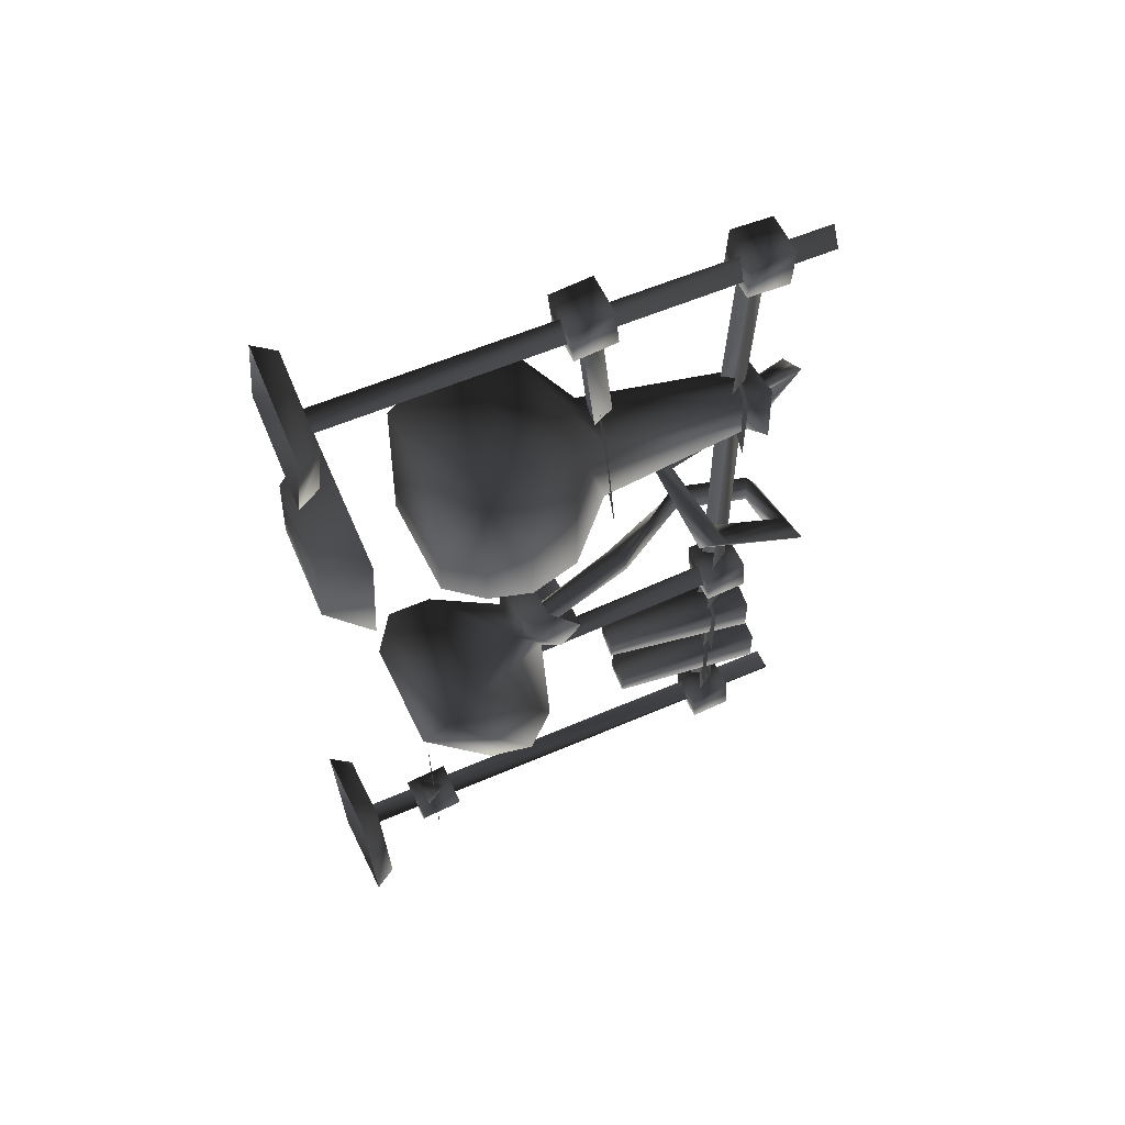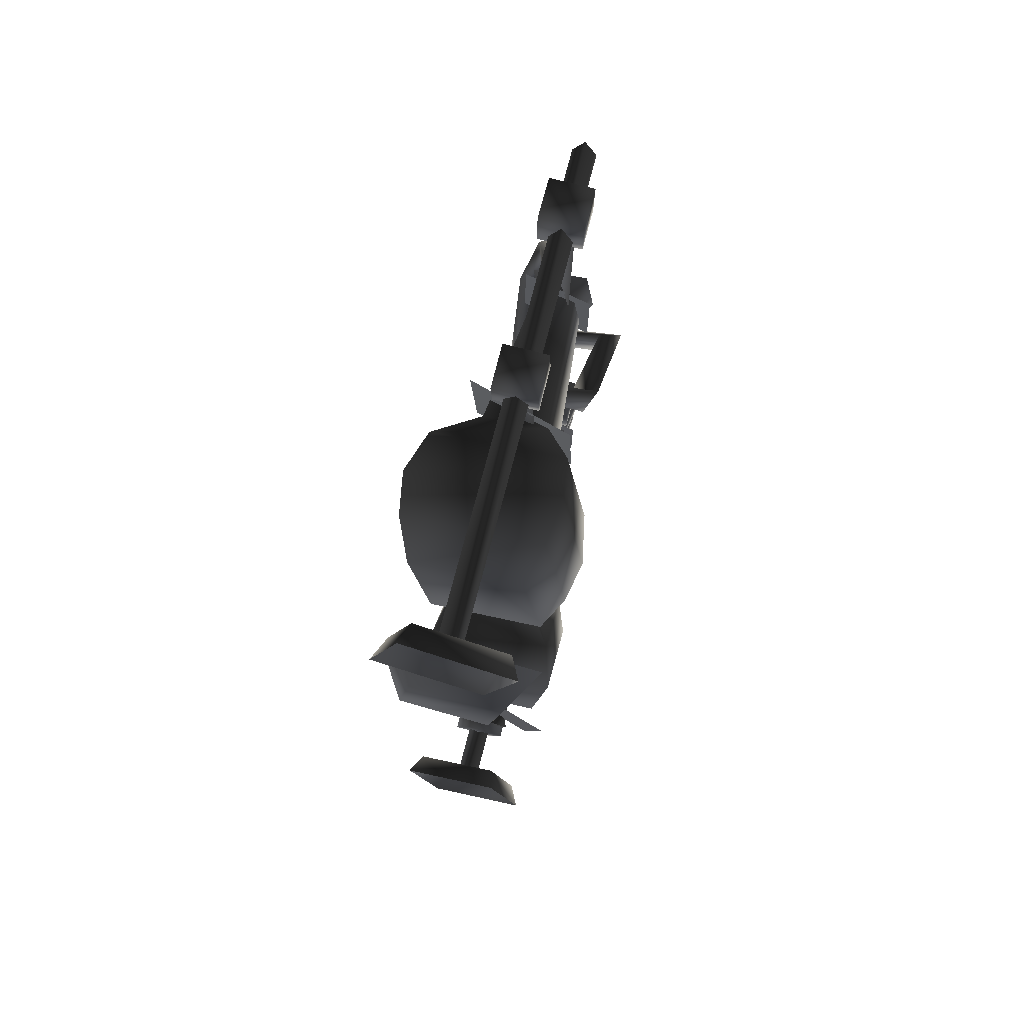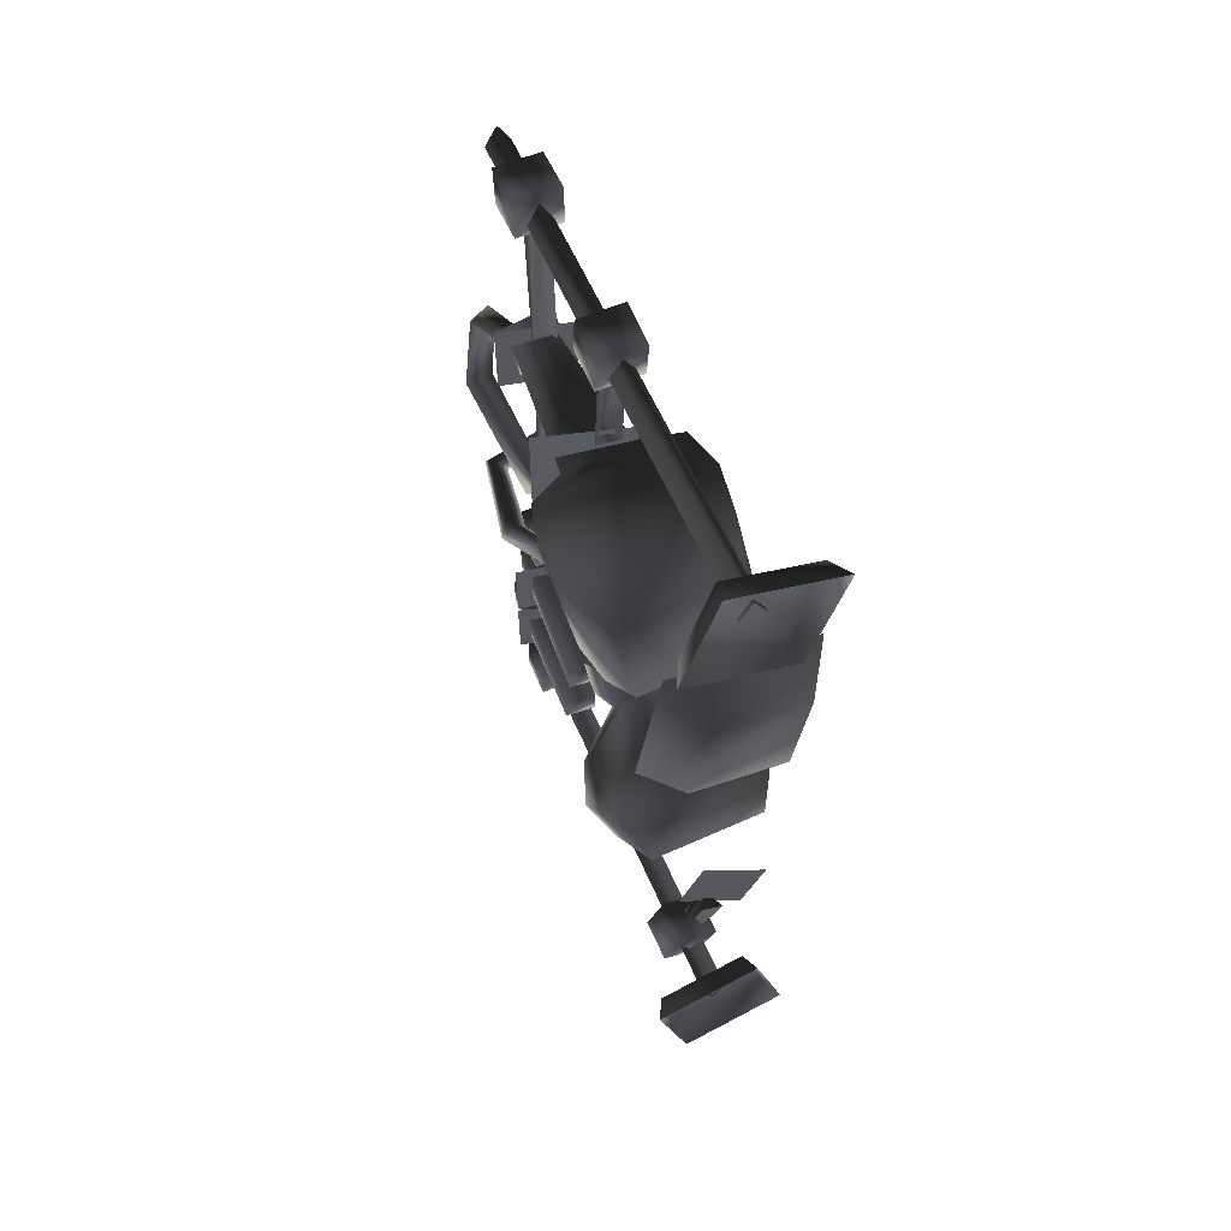
<metadata>
{"format":"obj","ext":"obj","renderer":"f3d","projection":"perspective","resolution":1024,"background":"white","views":[{"elev":57.3,"azim":65.8,"up":"+Z"},{"elev":73.6,"azim":14.5,"up":"+Z"},{"elev":59.2,"azim":-23.3,"up":"+Z"}]}
</metadata>
<code>
v -0.05872 1.135 0.9695
v -0.05872 1.032 0.9749
v -0.05872 1.037 1.075
v 0.04944 1.135 0.9695
v -0.05872 1.141 1.069
v 0.04944 1.141 1.069
v -0.05872 1.135 0.9695
v 0.04944 1.032 0.9749
v 0.04944 1.141 1.069
v 0.04944 1.037 1.075
v 0.04944 1.135 0.9695
v 0.04944 1.037 1.075
v -0.05872 1.141 1.069
v -0.05872 1.037 1.075
v 0.04944 1.141 1.069
v 0.08579 0.0006809 0.8484
v 0.136 0.05401 1.089
v 0.1638 0.0006809 1.103
v -0.1415 0.05401 0.9411
v -0.1692 0.0006809 0.9263
v -0.09126 0.0006809 1.181
v -0.0765 0.05401 1.154
v 0.07104 0.05401 0.8761
v -0.05872 0.734 0.9778
v -0.05872 0.6202 1.066
v -0.05872 0.7236 1.077
v -0.05872 0.6306 0.967
v 0.04944 0.734 0.9778
v -0.05872 0.7236 1.077
v 0.04944 0.7236 1.077
v -0.05872 0.734 0.9778
v 0.04944 0.6306 0.967
v 0.04944 0.7236 1.077
v 0.04944 0.6202 1.066
v 0.04944 0.734 0.9778
v 0.04944 0.6202 1.066
v -0.05872 0.7236 1.077
v -0.05872 0.6202 1.066
v 0.04944 0.7236 1.077
v -0.002874 1.088 -0.5231
v 0.0259 1.038 -0.4438
v 0.0259 1.038 -0.5231
v -0.002874 1.088 -0.4438
v -0.03165 1.038 -0.5231
v -0.03165 1.038 -0.4438
v -0.002874 1.096 -0.7872
v 0.0259 1.036 -0.645
v 0.0259 1.046 -0.7907
v -0.002874 1.086 -0.6415
v -0.03165 1.046 -0.7907
v -0.03165 1.036 -0.645
v 0.04944 1.021 -0.2275
v -0.05872 1.125 -0.2194
v 0.04944 1.125 -0.2194
v -0.05872 1.021 -0.2275
v -0.05872 1.021 -0.2275
v 0.04944 1.013 -0.128
v -0.05872 1.013 -0.128
v 0.04944 1.021 -0.2275
v -0.05872 1.125 -0.2194
v -0.05872 1.013 -0.128
v -0.05872 1.117 -0.1199
v -0.05872 1.021 -0.2275
v 0.04944 1.125 -0.2194
v -0.05872 1.117 -0.1199
v 0.04944 1.117 -0.1199
v -0.05872 1.125 -0.2194
v 0.04944 1.021 -0.2275
v 0.04944 1.117 -0.1199
v 0.04944 1.013 -0.128
v 0.04944 1.125 -0.2194
v 0.04944 1.013 -0.128
v -0.05872 1.117 -0.1199
v -0.05872 1.013 -0.128
v 0.04944 1.117 -0.1199
v 0.02446 0.1893 -0.8814
v -0.07587 0.2878 -0.8291
v 0.02216 0.293 -0.8745
v -0.07357 0.1841 -0.8359
v -0.07357 0.1841 -0.8359
v 0.06659 0.1842 -0.791
v -0.03143 0.179 -0.7456
v 0.02446 0.1893 -0.8814
v -0.07587 0.2878 -0.8291
v -0.03143 0.179 -0.7456
v -0.03373 0.2828 -0.7387
v -0.07357 0.1841 -0.8359
v 0.02216 0.293 -0.8745
v -0.03373 0.2828 -0.7387
v 0.06429 0.288 -0.7841
v -0.07587 0.2878 -0.8291
v 0.02446 0.1893 -0.8814
v 0.06429 0.288 -0.7841
v 0.06659 0.1842 -0.791
v 0.02216 0.293 -0.8745
v 0.06659 0.1842 -0.791
v -0.03373 0.2828 -0.7387
v -0.03143 0.179 -0.7456
v 0.06429 0.288 -0.7841
v 0.04944 1.021 -0.8639
v -0.05872 1.125 -0.8557
v 0.04944 1.125 -0.8557
v -0.05872 1.021 -0.8639
v -0.05872 1.021 -0.8639
v 0.04944 1.013 -0.7643
v -0.05872 1.013 -0.7643
v 0.04944 1.021 -0.8639
v -0.05872 1.125 -0.8557
v -0.05872 1.013 -0.7643
v -0.05872 1.117 -0.7562
v -0.05872 1.021 -0.8639
v 0.04944 1.125 -0.8557
v -0.05872 1.117 -0.7562
v 0.04944 1.117 -0.7562
v -0.05872 1.125 -0.8557
v 0.04944 1.021 -0.8639
v 0.04944 1.117 -0.7562
v 0.04944 1.013 -0.7643
v 0.04944 1.125 -0.8557
v 0.04944 1.013 -0.7643
v -0.05872 1.117 -0.7562
v -0.05872 1.013 -0.7643
v 0.04944 1.117 -0.7562
v 0.04944 0.6306 0.967
v -0.05872 0.734 0.9778
v 0.04944 0.734 0.9778
v -0.05872 0.6306 0.967
v -0.05872 0.6306 0.967
v 0.04944 0.6202 1.066
v -0.05872 0.6202 1.066
v 0.04944 0.6306 0.967
v 0.08158 0.1925 -0.6659
v 0.05635 0.2423 -0.6518
v 0.02901 0.1925 -0.6425
v -0.01555 0.2083 -0.7578
v 0.0118 0.258 -0.7671
v 0.03702 0.2083 -0.7812
v 0.04944 1.032 0.9749
v -0.05872 1.135 0.9695
v 0.04944 1.135 0.9695
v -0.05872 1.032 0.9749
v -0.05872 1.032 0.9749
v 0.04944 1.037 1.075
v -0.05872 1.037 1.075
v 0.04944 1.032 0.9749
v -0.03165 1.259 0.9992
v -0.002874 1.259 1.049
v 0.0259 1.259 0.9992
v 0.0259 0.04601 0.9992
v -0.002874 0.04601 1.049
v -0.03165 0.04601 0.9992
v 0.02618 1.259 -0.7917
v -0.002591 1.259 -0.8415
v -0.03136 1.259 -0.7917
v -0.03136 0.04601 -0.7917
v -0.002591 0.04601 -0.8415
v 0.02618 0.04601 -0.7917
v -0.002874 1.088 -0.3231
v 0.0259 1.038 0.4451
v 0.0259 1.038 -0.3231
v -0.002874 1.088 0.4451
v -0.03165 1.038 -0.3231
v -0.03165 1.038 0.4451
v -0.002874 1.087 0.6067
v 0.0259 1.053 0.979
v 0.0259 1.037 0.6093
v -0.002874 1.102 0.9764
v -0.03165 1.037 0.6093
v -0.03165 1.053 0.979
v 0.004956 0.7453 0.6898
v 0.0006988 0.715 0.9809
v 0.02229 0.6619 0.9756
v 0.02655 0.6922 0.6846
v -0.03043 0.7002 0.6846
v -0.03469 0.6699 0.9756
v 0.1391 0.1092 0.3752
v -0.1299 0.00445 0.4781
v -0.198 0.1092 0.4285
v 0.08963 0.00445 0.4433
v 0.1925 0.1092 0.7123
v -0.09509 0.00445 0.6975
v 0.1244 0.00445 0.6628
v -0.1446 0.1092 0.7657
v -0.1702 0.0006809 -0.7123
v 0.07007 0.05401 -0.6621
v -0.1424 0.05401 -0.7271
v -0.07747 0.05401 -0.9396
v -0.09223 0.0006809 -0.9674
v 0.135 0.05401 -0.8746
v 0.08482 0.0006809 -0.6344
v 0.1628 0.0006809 -0.8894
v -0.05872 1.141 1.069
v -0.04869 1.156 -0.432
v -0.07519 0.7767 -0.4183
v -0.07519 0.7767 -0.348
v 0.001631 0.7686 -0.348
v -0.04869 1.156 -0.34
v -0.07519 0.7767 -0.348
v 0.05194 1.145 -0.34
v 0.001631 0.7686 -0.4183
v -0.04869 1.156 -0.432
v 0.05194 1.145 -0.432
v -0.07519 0.7767 -0.4183
v 0.001631 0.7686 -0.4183
v 0.05194 1.145 -0.34
v 0.001631 0.7686 -0.348
v 0.001631 0.7686 -0.348
v -0.07519 0.7767 -0.348
v -0.04869 1.156 -0.34
v 0.1298 0.382 0.7915
v -0.2203 0.382 0.7297
v -0.1752 0.2847 0.7048
v -0.1564 0.3563 0.3674
v 0.1527 0.2647 0.4727
v -0.1256 0.2647 0.4237
v 0.1937 0.3563 0.4291
v -0.1708 0.4611 0.3452
v 0.2122 0.4611 0.4127
v -0.1477 0.5792 0.3672
v 0.1875 0.5792 0.4263
v -0.07629 0.6931 0.4617
v 0.08569 0.6931 0.4903
v -0.04555 1.073 0.4752
v 0.05188 1.073 0.4924
v -0.06133 1.117 0.4474
v 0.07547 1.117 0.4715
v 0.2122 0.4611 0.4127
v 0.1298 0.382 0.7915
v 0.1937 0.3563 0.4291
v 0.1434 0.4888 0.8027
v 0.1875 0.5792 0.4263
v 0.1269 0.6036 0.7701
v 0.08569 0.6931 0.4903
v 0.05763 0.7044 0.6494
v 0.05188 1.073 0.4924
v 0.03474 1.08 0.5896
v 0.07547 1.117 0.4715
v 0.05185 1.126 0.6055
v 0.1031 0.2847 0.7539
v -0.1256 0.2647 0.4237
v 0.1527 0.2647 0.4727
v -0.1752 0.2847 0.7048
v -0.2203 0.382 0.7297
v -0.1564 0.3563 0.3674
v -0.2396 0.4888 0.7352
v -0.1708 0.4611 0.3452
v -0.2083 0.6036 0.711
v -0.1477 0.5792 0.3672
v -0.1043 0.7044 0.6208
v -0.07629 0.6931 0.4617
v -0.06269 1.08 0.5724
v -0.04555 1.073 0.4752
v -0.08494 1.126 0.5813
v -0.06133 1.117 0.4474
v 0.1434 0.4888 0.8027
v -0.2396 0.4888 0.7352
v 0.1269 0.6036 0.7701
v -0.2083 0.6036 0.711
v 0.05763 0.7044 0.6494
v -0.1043 0.7044 0.6208
v 0.03474 1.08 0.5896
v -0.06269 1.08 0.5724
v 0.05185 1.126 0.6055
v -0.08494 1.126 0.5813
v 0.1031 0.2847 0.7539
v 0.1179 1.159 0.06194
v 0.06286 0.9964 0.1517
v 0.09216 1.188 0.1075
v -0.0352 0.5641 -0.08917
v 0.01972 0.7927 0.02266
v 0.02871 0.564 -0.08906
v -0.03566 0.7661 0.04041
v 0.004247 0.542 -0.04398
v 0.009524 0.7919 0.07753
v 0.009524 0.7919 0.07753
v -0.1486 0.9903 -0.002042
v -0.03566 0.7661 0.04041
v -0.1336 0.9937 0.06
v 0.01972 0.7927 0.02266
v -0.09141 0.9824 0.0253
v -0.09141 0.9824 0.0253
v -0.0626 1.17 -0.003428
v -0.0968 1.184 0.03826
v -0.1486 0.9903 -0.002042
v -0.1021 1.218 -0.01535
v -0.1336 0.9937 0.06
v -0.0968 1.184 0.03826
v 0.1493 1.21 0.08589
v -0.1021 1.218 -0.01535
v 0.09216 1.188 0.1075
v -0.0626 1.17 -0.003428
v 0.1179 1.159 0.06194
v 0.06286 0.9964 0.1517
v -0.05126 0.9417 0.2774
v 0.1311 1.005 0.1639
v -0.1047 0.9265 0.2449
v 0.1036 0.9464 0.1382
v -0.05458 0.8961 0.2894
v -0.05126 0.9417 0.2774
v -0.08264 1.209 0.327
v -0.07445 1.188 0.3516
v -0.1047 0.9265 0.2449
v -0.1367 1.198 0.3379
v -0.05458 0.8961 0.2894
v 0.01373 1.016 0.5212
v -0.04861 1.266 0.4972
v 0.00554 1.054 0.5625
v -0.09975 1.244 0.4894
v -0.02628 1.039 0.53
v -0.04929 1.231 0.4778
v -0.1367 1.198 0.3379
v -0.04929 1.231 0.4778
v -0.09975 1.244 0.4894
v -0.07445 1.188 0.3516
v -0.08264 1.209 0.327
v -0.04861 1.266 0.4972
v 0.09216 1.188 0.1075
v 0.06286 0.9964 0.1517
v 0.1311 1.005 0.1639
v 0.1179 1.159 0.06194
v 0.1036 0.9464 0.1382
v 0.1493 1.21 0.08589
v -0.06018 1.192 -0.6421
v -0.07343 0.8119 -0.6284
v -0.07343 0.8119 -0.5582
v 0.003627 0.8065 -0.5582
v -0.06018 1.192 -0.5501
v -0.07343 0.8119 -0.5582
v 0.04076 1.185 -0.5501
v 0.003627 0.8065 -0.6284
v -0.06018 1.192 -0.6421
v 0.04076 1.185 -0.6421
v -0.07343 0.8119 -0.6284
v 0.003627 0.8065 -0.6284
v 0.04076 1.185 -0.5501
v 0.003627 0.8065 -0.5582
v 0.003627 0.8065 -0.5582
v -0.07343 0.8119 -0.5582
v -0.06018 1.192 -0.5501
v 0.1589 0.1803 -0.1764
v -0.1236 0.1729 -0.1764
v -0.1282 0.349 -0.402
v -0.003984 1.048 -0.1399
v 0.0382 0.5359 -0.1897
v 0.02478 1.048 -0.1897
v 0.009436 0.5352 -0.1399
v -0.03275 1.047 -0.1897
v -0.01933 0.5344 -0.1897
v 0.1844 0.4588 -0.3779
v 0.1589 0.1803 -0.1764
v 0.1543 0.3564 -0.402
v 0.1904 0.2318 -0.08726
v 0.1548 0.5221 -0.2879
v 0.1598 0.3315 -0.04388
v 0.04594 0.5482 -0.1356
v 0.04765 0.4831 -0.05223
v 0.07392 0.5943 -0.1265
v 0.07633 0.5021 -0.008529
v 0.06618 0.6488 -0.07774
v 0.06854 0.5588 0.03751
v -0.171 0.4495 -0.3779
v 0.1543 0.3564 -0.402
v -0.1282 0.349 -0.402
v 0.1844 0.4588 -0.3779
v -0.1446 0.5143 -0.2879
v 0.1548 0.5221 -0.2879
v -0.06046 0.5454 -0.1356
v 0.04594 0.5482 -0.1356
v -0.08614 0.5901 -0.1265
v 0.07392 0.5943 -0.1265
v -0.08786 0.6448 -0.07774
v 0.06618 0.6488 -0.07774
v 0.1904 0.2318 -0.08726
v -0.1236 0.1729 -0.1764
v 0.1589 0.1803 -0.1764
v -0.165 0.2225 -0.08726
v 0.1598 0.3315 -0.04388
v -0.1396 0.3237 -0.04388
v 0.04765 0.4831 -0.05223
v -0.05875 0.4803 -0.05223
v 0.07633 0.5021 -0.008529
v -0.08373 0.498 -0.008529
v 0.06854 0.5588 0.03751
v -0.0855 0.5548 0.03751
v -0.165 0.2225 -0.08726
v -0.1282 0.349 -0.402
v -0.1236 0.1729 -0.1764
v -0.171 0.4495 -0.3779
v -0.1396 0.3237 -0.04388
v -0.1446 0.5143 -0.2879
v -0.05875 0.4803 -0.05223
v -0.06046 0.5454 -0.1356
v -0.08373 0.498 -0.008529
v -0.08614 0.5901 -0.1265
v -0.0855 0.5548 0.03751
v -0.08786 0.6448 -0.07774
v 0.1543 0.3564 -0.402
v 0.07691 1.051 0.6244
v 0.07691 1.051 0.4379
v -0.09694 1.092 0.4379
v 0.1896 0.1875 -0.5352
v -0.01533 0.2384 -0.647
v 0.03721 0.2241 -0.4831
v 0.1371 0.2019 -0.699
v 0.06513 1.032 -0.5041
v -0.09282 1.08 -0.6767
v -0.09282 1.08 -0.5041
v 0.06513 1.032 -0.6767
v 0.06736 1.041 -0.3057
v -0.09504 1.071 -0.4784
v -0.09504 1.071 -0.3057
v 0.06736 1.041 -0.4784
v 0.1158 0.6818 0.7031
v -0.1435 0.7797 0.4152
v -0.1497 0.7579 0.7031
v 0.122 0.7036 0.4152
v -0.09694 1.092 0.6244
g VIALSBOTTLES
o VIALSBOTTLES0
f 1 2 3
f 4 5 6
f 4 7 5
f 8 9 10
f 8 11 9
f 12 13 14
f 12 15 13
f 16 17 18
f 19 20 21
f 19 21 22
f 23 19 22
f 18 22 21
f 18 17 22
f 23 22 17
f 16 23 17
f 16 19 23
f 16 20 19
f 24 25 26
f 24 27 25
f 28 29 30
f 28 31 29
f 32 33 34
f 32 35 33
f 36 37 38
f 36 39 37
f 40 41 42
f 40 43 41
f 44 43 40
f 44 45 43
f 46 47 48
f 46 49 47
f 50 49 46
f 50 51 49
f 52 53 54
f 52 55 53
f 56 57 58
f 56 59 57
f 60 61 62
f 60 63 61
f 64 65 66
f 64 67 65
f 68 69 70
f 68 71 69
f 72 73 74
f 72 75 73
f 76 77 78
f 76 79 77
f 80 81 82
f 80 83 81
f 84 85 86
f 84 87 85
f 88 89 90
f 88 91 89
f 92 93 94
f 92 95 93
f 96 97 98
f 96 99 97
f 100 101 102
f 100 103 101
f 104 105 106
f 104 107 105
f 108 109 110
f 108 111 109
f 112 113 114
f 112 115 113
f 116 117 118
f 116 119 117
f 120 121 122
f 120 123 121
f 124 125 126
f 124 127 125
f 128 129 130
f 128 131 129
f 132 133 134
f 133 135 134
f 133 136 135
f 132 136 133
f 132 137 136
f 138 139 140
f 138 141 139
f 142 143 144
f 142 145 143
f 146 147 148
f 147 149 148
f 147 150 149
f 146 150 147
f 146 151 150
f 152 153 154
f 153 155 154
f 153 156 155
f 152 156 153
f 152 157 156
f 158 159 160
f 158 161 159
f 162 161 158
f 162 163 161
f 164 165 166
f 164 167 165
f 168 167 164
f 168 169 167
f 170 171 172
f 170 172 173
f 174 170 173
f 174 171 170
f 174 175 171
f 176 177 178
f 176 179 177
f 180 181 182
f 180 183 181
f 180 179 176
f 180 182 179
f 182 177 179
f 182 181 177
f 181 178 177
f 181 183 178
f 184 185 186
f 184 187 188
f 184 186 187
f 186 189 187
f 186 185 189
f 184 190 185
f 185 190 191
f 185 191 189
f 188 189 191
f 188 187 189
f 1 3 192
o VIALSBOTTLES1
f 193 194 195
f 196 197 198
f 196 199 197
f 200 201 202
f 200 203 201
f 204 205 206
f 204 202 205
f 194 207 208
f 194 204 207
f 193 195 209
o VIALSBOTTLES2
f 210 211 212
f 213 214 215
f 213 216 214
f 217 216 213
f 217 218 216
f 219 218 217
f 219 220 218
f 221 220 219
f 221 222 220
f 223 222 221
f 223 224 222
f 225 224 223
f 225 226 224
f 227 228 229
f 227 230 228
f 231 230 227
f 231 232 230
f 233 232 231
f 233 234 232
f 235 234 233
f 235 236 234
f 237 236 235
f 237 238 236
f 239 240 241
f 229 239 241
f 229 228 239
f 239 242 240
f 243 240 242
f 243 244 240
f 245 244 243
f 245 246 244
f 247 246 245
f 247 248 246
f 249 248 247
f 249 250 248
f 251 250 249
f 251 252 250
f 253 252 251
f 253 254 252
f 255 211 210
f 255 256 211
f 257 256 255
f 257 258 256
f 259 258 257
f 259 260 258
f 261 260 259
f 261 262 260
f 263 262 261
f 263 264 262
f 210 212 265
o VIALSBOTTLES3
f 266 267 268
f 269 270 271
f 269 272 270
f 273 272 269
f 273 274 272
f 271 274 273
f 271 270 274
f 275 276 277
f 275 278 276
f 279 278 275
f 279 280 278
f 277 280 279
f 277 276 280
f 281 282 283
f 284 282 281
f 284 285 282
f 286 285 284
f 286 283 285
f 281 283 286
f 287 288 289
f 287 290 288
f 291 290 287
f 291 292 290
f 289 292 291
f 289 288 292
f 293 294 295
f 293 296 294
f 297 296 293
f 297 298 296
f 295 298 297
f 295 294 298
f 299 300 301
f 302 300 299
f 302 303 300
f 304 303 302
f 304 301 303
f 299 301 304
f 305 306 307
f 308 307 306
f 308 309 307
f 308 305 309
f 308 310 305
f 305 310 306
f 311 312 313
f 311 314 312
f 315 311 313
f 315 313 316
f 316 314 315
f 316 312 314
f 317 318 319
f 320 321 318
f 322 321 320
f 322 319 321
f 317 319 322
o VIALSBOTTLES4
f 323 324 325
f 326 327 328
f 326 329 327
f 330 331 332
f 330 333 331
f 334 335 336
f 334 332 335
f 324 337 338
f 324 334 337
f 323 325 339
o VIALSBOTTLES5
f 340 341 342
f 343 344 345
f 343 346 344
f 347 346 343
f 347 348 346
f 349 350 351
f 349 352 350
f 353 352 349
f 353 354 352
f 355 354 353
f 355 356 354
f 357 356 355
f 357 358 356
f 359 358 357
f 359 360 358
f 361 362 363
f 361 364 362
f 365 364 361
f 365 366 364
f 367 366 365
f 367 368 366
f 369 368 367
f 369 370 368
f 371 370 369
f 371 372 370
f 373 374 375
f 373 376 374
f 377 376 373
f 377 378 376
f 379 378 377
f 379 380 378
f 381 380 379
f 381 382 380
f 383 382 381
f 383 384 382
f 385 386 387
f 385 388 386
f 389 388 385
f 389 390 388
f 391 390 389
f 391 392 390
f 393 392 391
f 393 394 392
f 395 394 393
f 395 396 394
f 340 342 397
o VIALSBOTTLES6
f 398 399 400
f 401 402 403
f 401 404 402
f 405 406 407
f 405 408 406
f 409 410 411
f 409 412 410
f 413 414 415
f 413 416 414
f 398 400 417

</code>
